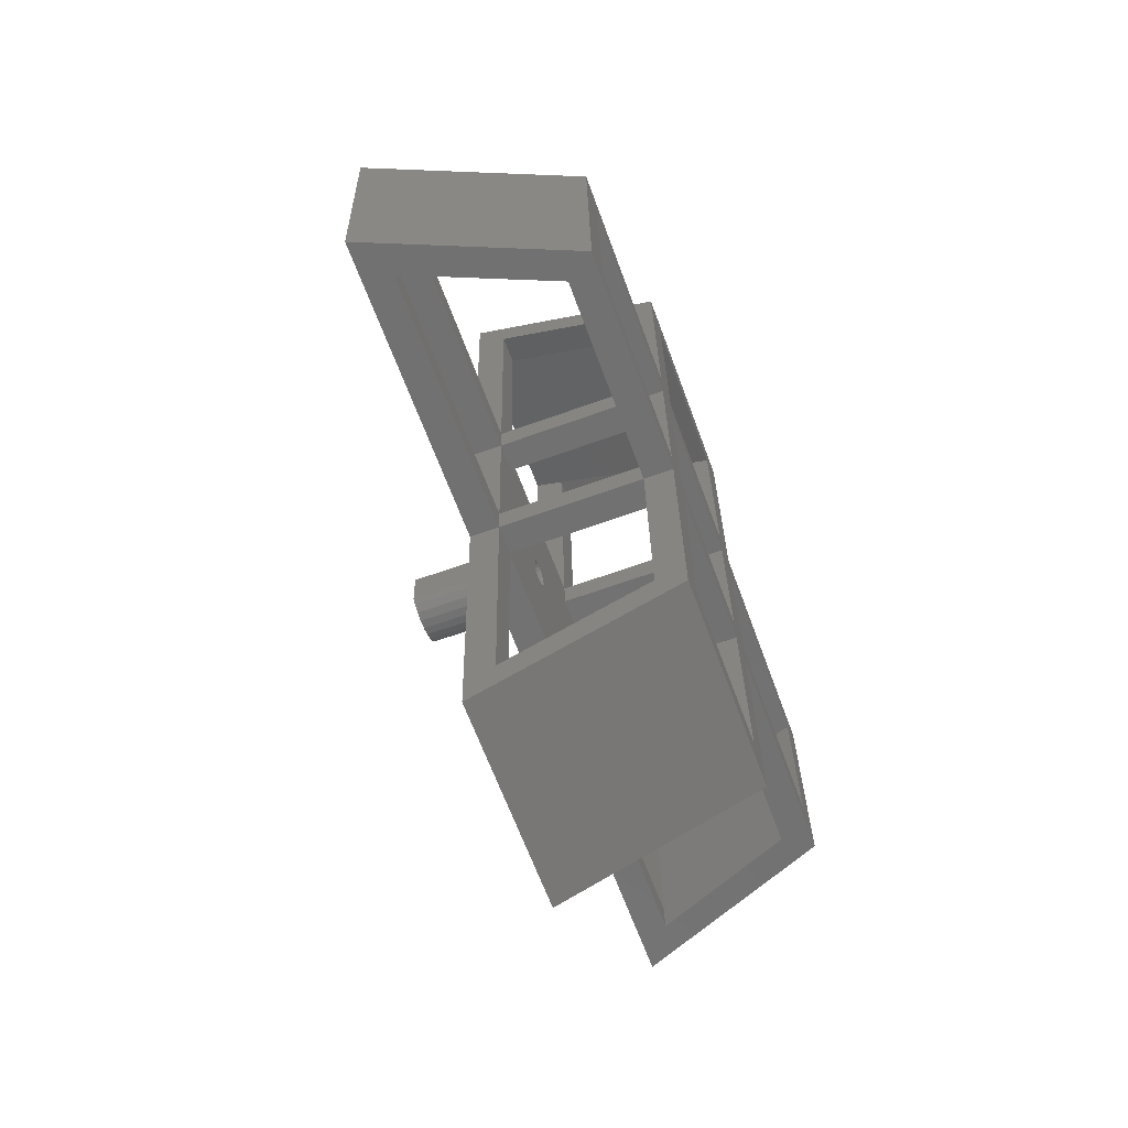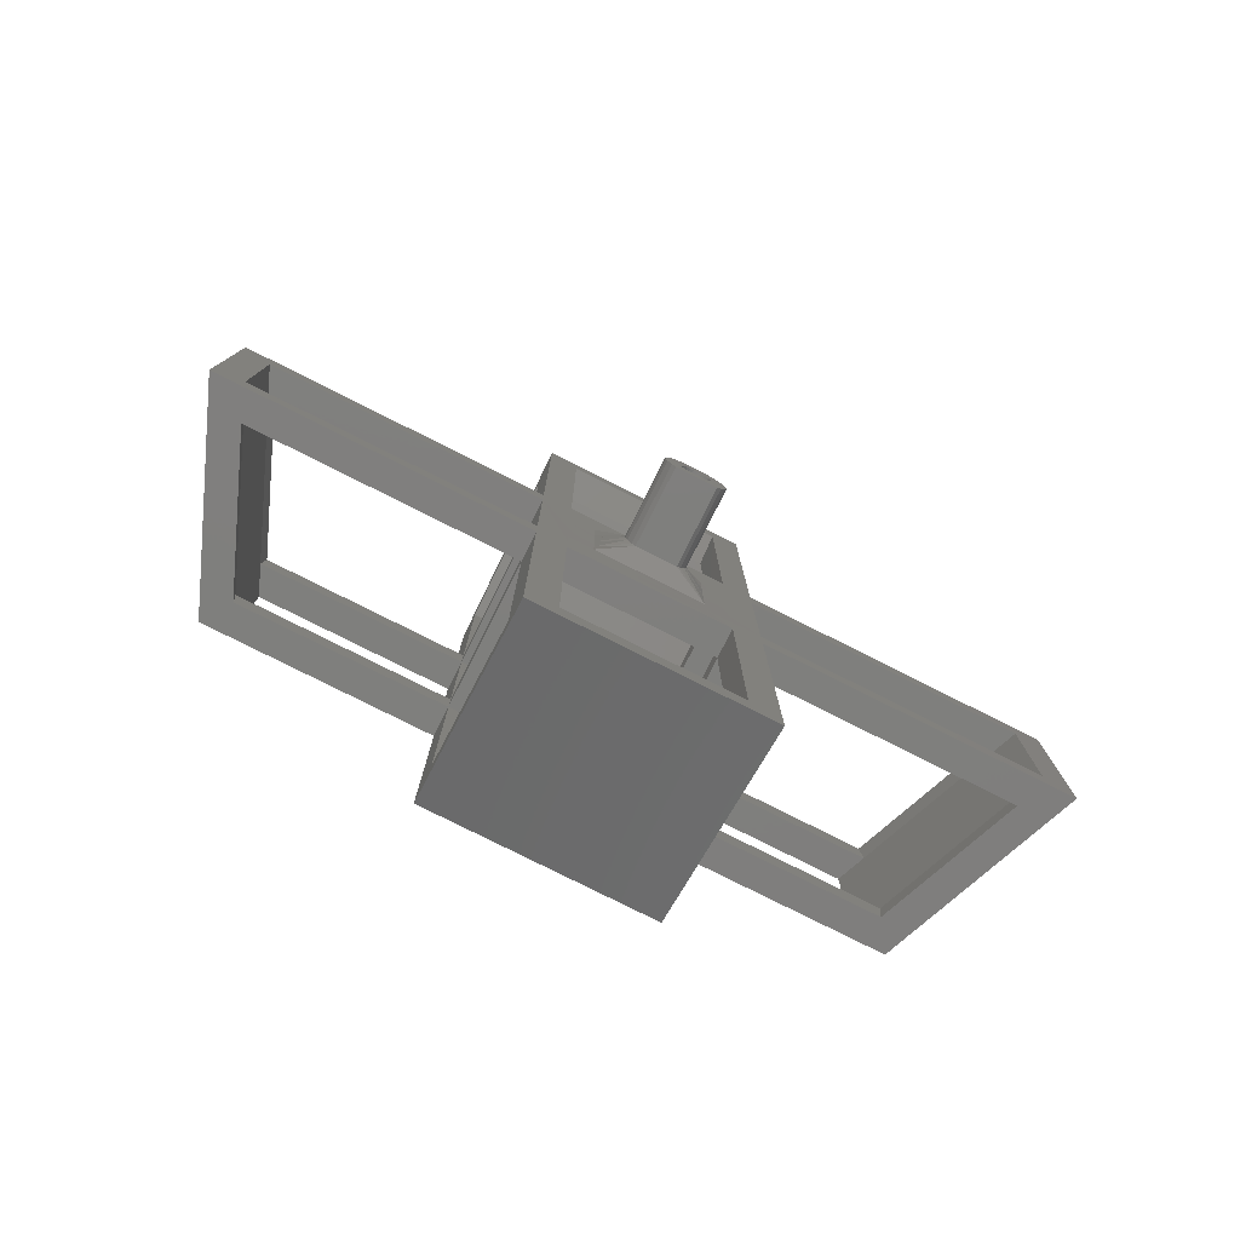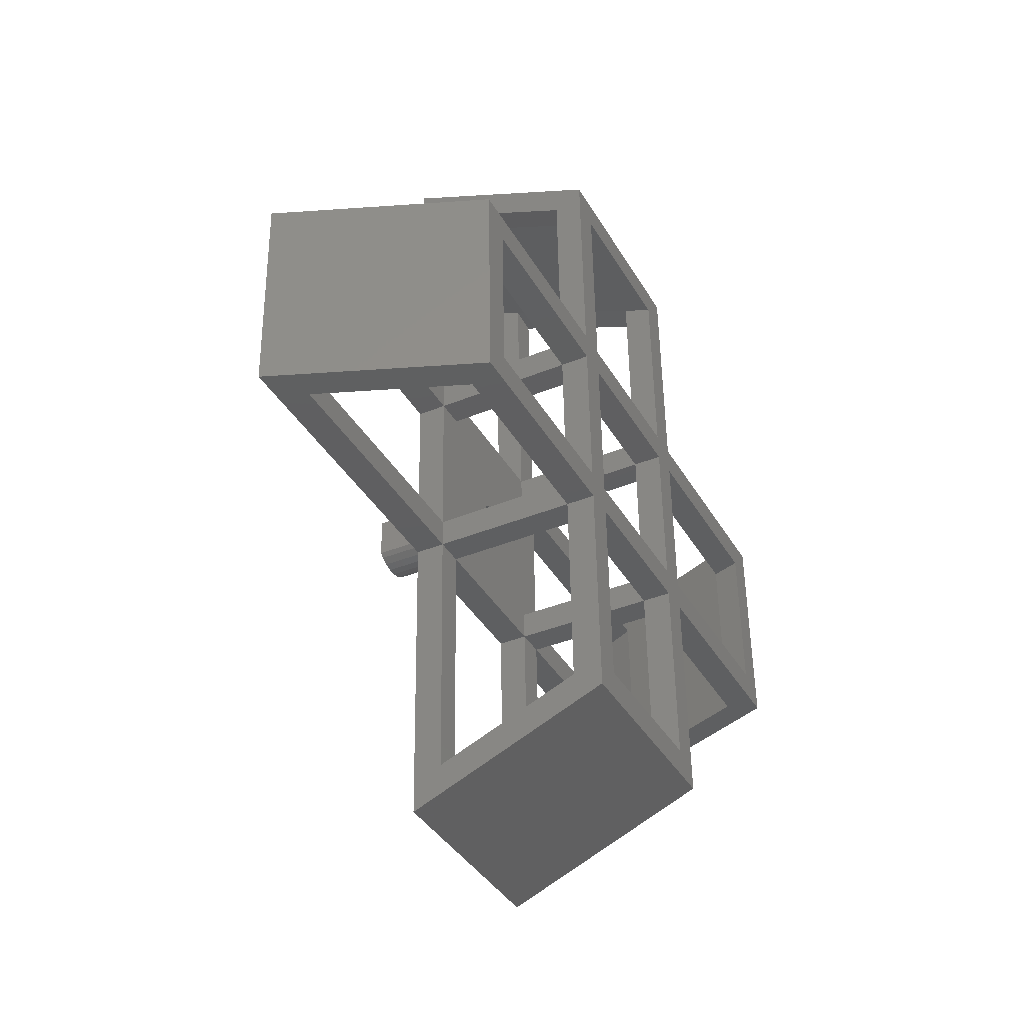
<metadata>
{"format":"stl","ext":"stl","renderer":"f3d","projection":"perspective","resolution":1024,"background":"white","views":[{"elev":-63.0,"azim":-160.1,"up":"+Y"},{"elev":-79.0,"azim":62.5,"up":"+Z"},{"elev":-37.7,"azim":-153.1,"up":"+Y"}]}
</metadata>
<code>
# stl→obj: 304 verts, 672 faces
v 62.08 -52.85 108.5
v 62.14 -48.85 86.54
v 62.08 -52.85 86.54
v 62.29 -39.12 96.01
v 62.28 -39.42 96.31
v 62.28 -39.68 96.76
v 62.28 -39.81 97.27
v 62.28 -39.81 97.79
v 62.28 -39.68 98.29
v 62.28 -39.42 98.74
v 62.29 -39.05 99.11
v 62.3 -38.59 99.37
v 62.3 -38.09 99.51
v 62.14 -48.85 112.5
v 62.47 -26.85 108.5
v 62.14 -48.85 108.5
v 62.47 -26.86 112.5
v 62.22 -43.93 112.5
v 62.49 -25.46 88.45
v 62.53 -22.86 108.5
v 62.53 -22.85 86.54
v 62.35 -34.86 95.3
v 62.34 -35.45 95.73
v 62.34 -35.85 97.79
v 62.34 -35.98 98.29
v 62.33 -36.24 98.74
v 62.33 -36.61 99.11
v 62.32 -37.06 99.37
v 62.31 -37.57 99.51
v 62.34 -35.41 95.53
v 62.35 -35.26 94.76
v 62.33 -36.24 96.31
v 62.33 -36.1 95.82
v 62.33 -36.54 96.01
v 62.4 -31.81 91.39
v 62.47 -26.85 86.54
v 62.34 -35.99 95.47
v 62.34 -35.85 97.26
v 62.34 -35.98 96.76
v 66.31 -36.01 90.04
v 66.3 -36.43 89.93
v 66.31 -36.28 89.79
v 79.34 -34.19 99.35
v 79.33 -36.1 97.79
v 79.34 -33.91 98.17
v 42.76 -26.56 86.54
v 42.82 -22.56 86.54
v 79.29 -37.56 102.2
v 79.29 -38.34 99.51
v 79.3 -37.82 99.51
v 79.27 -38.67 102.2
v 79.27 -39.93 96.76
v 79.27 -40.07 97.27
v 42.43 -48.56 108.5
v 42.37 -52.56 108.5
v 62.53 -22.85 82.54
v 42.82 -22.56 82.54
v 38.37 -52.5 143.6
v 38.43 -48.5 112.5
v 38.37 -52.5 112.5
v 38.43 -48.5 139.6
v 38.76 -26.5 139.6
v 38.82 -22.5 112.5
v 38.76 -26.5 112.5
v 38.82 -22.51 143.6
v 38.37 -52.49 51.51
v 42.37 -52.55 82.54
v 38.37 -52.49 82.54
v 42.37 -52.55 54.18
v 66.08 -52.9 40.02
v 62.08 -52.84 46.01
v 62.08 -52.85 82.54
v 66.08 -52.91 82.54
v 38.82 -22.5 108.5
v 38.76 -26.5 108.5
v 79.32 -36.24 98.29
v 68.27 -39.58 102
v 68.29 -38.51 102.3
v 79.25 -39.74 101.9
v 66.3 -36.41 90.04
v 62.47 -26.85 82.54
v 62.14 -48.85 82.54
v 79.31 -36.8 96.01
v 66.39 -30.4 105
v 66.4 -30.4 101
v 66.41 -29.47 101
v 42.43 -48.56 112.5
v 66.46 -26.91 90.05
v 66.41 -30.4 90.05
v 66.47 -26.91 86.54
v 66.53 -22.92 112.5
v 66.47 -26.92 151.1
v 66.47 -26.92 112.5
v 66.53 -22.92 155.1
v 66.08 -52.92 155.1
v 66.14 -48.91 112.5
v 66.08 -52.91 112.5
v 66.14 -48.92 151.1
v 38.76 -26.5 86.54
v 38.82 -22.5 82.54
v 38.76 -26.5 82.54
v 38.82 -22.5 86.54
v 66.14 -48.9 44.02
v 62.14 -48.85 45.74
v 66.14 -48.91 82.54
v 79.33 -34.75 100.4
v 62.13 -52.85 86.54
v 66.08 -52.91 108.5
v 66.08 -52.91 86.54
v 79.28 -39.37 96.01
v 61.54 -89.37 82.53
v 65.45 -95.42 82.53
v 37.91 -83.53 82.53
v 41.95 -80.91 82.53
v 79.26 -40.22 95.49
v 79.27 -39.66 95.96
v 79.26 -39.95 95.9
v 79.27 -39.54 95.98
v 66.33 -34.4 105.1
v 68.33 -35.37 101.4
v 66.47 -26.91 108.5
v 66.22 -43.99 112.5
v 66.22 -43.53 108.5
v 42.76 -26.56 82.54
v 66.17 -45.41 99.05
v 66.13 -48.91 101.1
v 66.13 -48.91 96.05
v 66.17 -45.41 101.1
v 42.82 -22.55 54.18
v 42.76 -26.56 54.18
v 62.33 -36.54 86.54
v 62.29 -39.12 86.54
v 79.33 -36.1 97.26
v 79.34 -33.91 96.95
v 42.43 -48.55 86.54
v 42.37 -52.55 86.54
v 66.42 -29.28 95
v 66.42 -29.28 93.8
v 66.44 -27.79 93.8
v 66.3 -37 90.04
v 66.3 -36.77 89.79
v 66.31 -36.54 90.04
v 38.43 -48.49 55.51
v 38.76 -26.49 55.51
v 42.43 -48.55 54.18
v 43.24 5.8 112.5
v 39.28 8.532 112.5
v 42.82 -22.56 112.5
v 66.29 -38.27 106.4
v 66.14 -48.91 108.5
v 66.19 -45.41 105
v 66.35 -34.4 107.1
v 66.42 -30.4 107.9
v 66.22 -43.99 108.5
v 66.41 -29.84 94.4
v 66.4 -29.84 94.04
v 66.41 -29.5 94.04
v 66.14 -48.91 105
v 79.23 -41.49 100.4
v 79.27 -39.93 98.29
v 79.27 -39.67 98.74
v 39.22 4.533 86.55
v 43.25 6.13 86.55
v 66.53 -22.91 86.54
v 66.53 -22.92 108.5
v 62.14 -48.85 149.1
v 62.47 -26.86 149.1
v 66.47 -26.91 44.02
v 62.47 -26.85 45.74
v 66.47 -26.91 82.54
v 66.41 -30.4 86.54
v 62.08 -52.86 149.1
v 62.08 -52.85 112.5
v 62.53 -22.85 46.01
v 68.3 -37.4 102.3
v 79.32 -36.24 96.76
v 79.32 -36.5 96.31
v 79.27 -40.07 97.79
v 68.24 -41.88 95.86
v 66.17 -45.41 94.05
v 66.18 -45.41 92.05
v 41.94 -81.24 86.53
v 61.53 -89.7 86.53
v 61.54 -89.38 112.5
v 61.53 -89.7 108.5
v 79.24 -40.96 94.13
v 79.23 -41.49 94.71
v 79.32 -35.28 94.13
v 68.25 -40.8 94.22
v 68.34 -35.12 94.21
v 38.37 -52.5 108.5
v 38.43 -48.49 86.54
v 38.37 -52.49 86.54
v 38.43 -48.5 108.5
v 79.32 -36.5 98.74
v 66.31 -36.54 89.79
v 66.31 -36.54 89.54
v 79.28 -39.3 99.11
v 79.28 -38.85 99.37
v 37.91 -83.53 112.5
v 65.45 -95.42 112.5
v 42.37 -52.56 112.5
v 42.37 -52.56 140.9
v 38.43 -48.49 82.54
v 68.25 -41.33 94.8
v 42.82 -22.57 140.9
v 62.53 -22.86 149.1
v 62.53 -22.86 112.5
v 79.32 -36.61 95.96
v 79.32 -36.16 95.85
v 79.31 -37.32 99.37
v 42.76 -26.56 140.9
v 42.76 -26.56 112.5
v 42.43 -48.55 82.54
v 66.39 -30.4 96.05
v 66.39 -30.4 95
v 66.17 -45.41 96.05
v 66.14 -47.74 94.05
v 42.43 -48.56 140.9
v 66.3 -37 89.12
v 68.23 -42.17 97.04
v 79.22 -42.33 98.17
v 68.23 -42.17 98.26
v 79.22 -42.33 96.95
v 66.42 -29 99.05
v 66.39 -30.4 99.05
v 43.25 6.13 108.5
v 42.82 -22.56 108.5
v 43.24 5.8 82.55
v 63.08 14 86.55
v 63.08 13.67 82.55
v 79.33 -34.75 94.71
v 68.35 -34.58 94.8
v 66.14 -48.91 86.54
v 65.51 -91.42 108.5
v 68.35 -34.58 100.5
v 79.32 -35.53 101.3
v 68.36 -33.74 97.03
v 68.36 -33.74 98.25
v 68.24 -41.88 99.44
v 68.25 -41.33 100.5
v 79.22 -42.05 99.35
v 79.22 -42.05 95.77
v 66.19 -45.41 90.05
v 79.32 -36.72 96.09
v 79.24 -40.71 101.3
v 66.39 -30.4 94.4
v 68.26 -40.54 101.4
v 79.34 -34.19 95.77
v 79.3 -36.49 101.9
v 66.35 -34.25 90.04
v 66.36 -34.25 87.44
v 79.31 -36.87 99.11
v 68.32 -36.33 102
v 79.32 -35.82 95.39
v 68.35 -34.03 99.43
v 37.97 -79.53 108.5
v 37.97 -79.53 86.53
v 41.94 -81.24 108.5
v 65.51 -91.42 86.53
v 66.4 -30.4 93.8
v 66.23 -41.4 105.1
v 79.27 -39.67 96.31
v 66.53 -22.91 82.54
v 67.17 19.6 82.55
v 39.28 8.533 82.55
v 66.47 -26.91 105
v 66.43 -28.31 96.05
v 66.32 -36 89.46
v 66.4 -30.17 94.04
v 66.31 -36.34 105.7
v 66.28 -38.27 105.1
v 66.3 -36.4 105.1
v 63.08 13.67 112.5
v 67.17 19.6 112.5
v 63.08 14 108.5
v 67.11 15.6 108.5
v 38.82 -22.49 51.51
v 68.35 -34.03 95.86
v 66.39 -30.4 94.04
v 42.76 -26.56 108.5
v 79.27 -39.67 96.18
v 79.27 -39.54 96.09
v 79.27 -39.54 96.18
v 39.22 4.533 108.5
v 67.11 15.6 86.55
v 66.16 -47.16 88.29
v 66.14 -48.91 90.05
v 65.51 -91.42 112.5
v 66.29 -38.83 88.51
v 66.28 -38.83 90.04
v 66.26 -39.4 105.1
v 41.95 -80.91 112.5
v 66.53 -22.91 40.02
v 79.28 -39.45 96.09
v 66.19 -45.41 86.54
v 66.31 -36.54 89.28
v 62.36 -34.61 91.39
v 62.35 -34.75 91.39
v 62.36 -34.35 90.04
v 62.33 -36.54 90.46
v 62.33 -36.35 90.04
v 62.33 -36.39 91.39
v 62.33 -36.54 91.39
f 1 2 3
f 2 1 4
f 4 1 5
f 5 1 6
f 6 1 7
f 7 1 8
f 8 1 9
f 9 1 10
f 10 1 11
f 11 1 12
f 12 1 13
f 14 15 16
f 15 14 17
f 17 14 18
f 19 20 21
f 20 19 22
f 20 22 23
f 20 23 24
f 20 24 25
f 20 25 26
f 20 26 27
f 20 27 28
f 20 28 29
f 20 29 13
f 20 13 15
f 15 13 1
f 15 1 16
f 30 22 31
f 32 33 34
f 35 19 36
f 19 35 22
f 22 35 31
f 19 21 36
f 33 23 30
f 23 33 32
f 37 30 31
f 30 37 33
f 23 22 30
f 34 33 37
f 23 38 24
f 38 23 39
f 39 23 32
f 40 41 42
f 43 44 45
f 46 21 47
f 21 46 36
f 48 49 50
f 49 48 51
f 7 52 6
f 52 7 53
f 1 54 16
f 54 1 55
f 47 56 57
f 56 47 21
f 58 59 60
f 59 58 61
f 61 58 62
f 62 63 64
f 63 62 65
f 65 62 58
f 66 67 68
f 67 66 69
f 69 66 70
f 69 70 71
f 71 70 72
f 72 70 73
f 64 74 75
f 74 64 63
f 44 25 24
f 25 44 76
f 77 51 78
f 51 77 79
f 40 80 41
f 36 81 82
f 4 83 34
f 84 85 86
f 14 54 87
f 54 14 16
f 88 89 90
f 91 92 93
f 92 91 94
f 92 94 95
f 96 95 97
f 95 96 98
f 95 98 92
f 99 100 101
f 100 99 102
f 82 103 104
f 103 82 105
f 106 76 43
f 75 102 99
f 102 75 74
f 107 1 3
f 1 107 108
f 108 107 109
f 4 110 83
f 73 111 72
f 111 73 112
f 67 113 68
f 113 67 114
f 113 114 111
f 113 111 112
f 115 116 117
f 116 115 110
f 116 110 118
f 119 120 84
f 121 122 123
f 122 121 93
f 56 124 57
f 124 56 81
f 125 126 127
f 126 125 128
f 129 124 130
f 124 129 57
f 82 131 36
f 131 82 2
f 131 2 132
f 45 133 134
f 133 45 44
f 135 55 136
f 55 135 54
f 137 138 139
f 139 89 88
f 140 141 142
f 143 130 144
f 130 143 145
f 63 146 147
f 146 63 148
f 149 150 151
f 150 149 152
f 150 152 153
f 150 153 121
f 150 121 154
f 154 121 123
f 155 156 157
f 128 158 126
f 158 128 151
f 159 160 161
f 162 47 163
f 47 162 102
f 20 164 21
f 164 20 165
f 92 166 167
f 166 92 98
f 168 81 169
f 81 168 170
f 89 171 90
f 172 14 173
f 14 172 166
f 81 174 169
f 174 81 56
f 78 48 175
f 48 78 51
f 32 176 39
f 176 32 177
f 178 7 8
f 7 178 53
f 179 180 181
f 182 111 114
f 111 182 183
f 184 1 185
f 1 184 173
f 186 115 187
f 115 186 110
f 49 29 50
f 29 49 13
f 188 189 190
f 189 188 186
f 191 192 193
f 192 191 194
f 76 26 25
f 26 76 195
f 42 196 197
f 161 9 10
f 9 161 160
f 79 198 199
f 124 36 46
f 36 124 81
f 112 200 113
f 200 112 201
f 67 3 136
f 3 67 72
f 98 14 166
f 14 98 96
f 202 203 60
f 58 203 95
f 203 58 60
f 95 203 172
f 95 172 173
f 95 173 97
f 192 101 204
f 101 192 99
f 186 205 189
f 205 186 187
f 65 148 63
f 148 65 206
f 206 65 94
f 206 94 207
f 207 94 91
f 91 208 207
f 177 209 210
f 50 28 211
f 28 50 29
f 148 212 213
f 212 148 206
f 82 67 214
f 67 82 72
f 215 216 137
f 204 145 143
f 145 204 214
f 161 11 198
f 11 161 10
f 217 218 180
f 218 217 127
f 170 82 81
f 82 170 105
f 64 87 213
f 87 64 59
f 219 59 61
f 59 219 87
f 125 127 217
f 220 141 140
f 141 220 197
f 221 222 223
f 222 221 224
f 124 204 101
f 204 124 214
f 225 226 215
f 227 148 228
f 148 227 146
f 229 230 163
f 230 229 231
f 194 135 192
f 135 194 54
f 232 190 233
f 190 232 188
f 105 109 73
f 109 105 234
f 235 1 108
f 1 235 185
f 120 106 236
f 106 120 237
f 219 62 212
f 62 219 61
f 45 238 239
f 238 45 134
f 240 159 241
f 159 240 242
f 243 221 179
f 221 243 224
f 145 67 69
f 67 145 214
f 189 181 244
f 136 2 135
f 2 136 3
f 32 245 177
f 245 32 34
f 245 34 83
f 160 8 9
f 8 160 178
f 246 159 161
f 216 247 155
f 248 128 241
f 133 249 134
f 199 13 49
f 13 199 12
f 48 211 250
f 89 251 252
f 195 27 26
f 27 195 253
f 254 237 120
f 237 254 250
f 232 210 255
f 210 232 177
f 187 179 205
f 179 187 243
f 236 43 256
f 43 236 106
f 153 119 84
f 119 153 152
f 245 83 209
f 211 27 253
f 27 211 28
f 121 153 84
f 89 252 171
f 256 45 239
f 45 256 43
f 196 141 197
f 141 196 142
f 257 182 258
f 182 257 259
f 182 259 183
f 183 259 185
f 183 185 260
f 260 185 235
f 137 157 138
f 157 137 155
f 250 211 253
f 135 82 214
f 82 135 2
f 150 158 151
f 89 138 261
f 138 89 139
f 262 151 248
f 52 187 263
f 148 17 208
f 17 148 213
f 264 231 265
f 231 264 56
f 231 266 265
f 266 231 229
f 266 229 100
f 100 229 57
f 267 139 88
f 139 267 268
f 268 267 225
f 225 267 86
f 86 267 84
f 41 196 42
f 213 62 64
f 62 213 212
f 251 40 269
f 142 196 41
f 133 176 249
f 183 107 3
f 107 183 109
f 109 183 260
f 193 204 68
f 204 193 192
f 193 68 258
f 113 258 68
f 258 113 200
f 258 200 257
f 257 200 191
f 191 200 60
f 138 270 261
f 270 138 156
f 156 138 157
f 67 182 114
f 182 67 136
f 55 257 191
f 257 55 259
f 237 195 106
f 53 224 243
f 17 92 167
f 92 17 93
f 52 243 187
f 271 272 273
f 147 274 275
f 274 147 146
f 274 91 275
f 91 274 208
f 165 276 277
f 276 165 20
f 66 143 278
f 143 66 68
f 143 68 204
f 278 144 100
f 144 278 143
f 100 144 101
f 155 270 156
f 159 242 160
f 261 279 89
f 279 261 280
f 281 87 54
f 87 281 213
f 237 253 195
f 118 282 116
f 282 118 283
f 282 283 284
f 53 243 52
f 151 128 248
f 128 125 240
f 51 79 199
f 246 161 198
f 167 208 17
f 208 167 207
f 74 47 102
f 47 74 228
f 223 242 240
f 242 223 222
f 39 133 38
f 133 39 176
f 48 50 211
f 198 12 199
f 12 198 11
f 163 285 162
f 285 163 227
f 227 163 230
f 227 230 276
f 276 230 286
f 276 286 277
f 106 195 76
f 51 199 49
f 250 253 237
f 287 288 234
f 288 287 244
f 242 222 178
f 264 90 170
f 90 264 164
f 85 256 226
f 248 79 77
f 79 248 246
f 17 122 93
f 122 17 18
f 122 18 14
f 122 14 96
f 54 75 281
f 75 54 194
f 108 289 235
f 289 108 97
f 279 233 89
f 230 164 286
f 164 230 21
f 176 177 232
f 43 76 44
f 121 84 267
f 244 290 291
f 280 261 270
f 38 44 24
f 44 38 133
f 71 104 69
f 292 262 77
f 233 190 89
f 242 178 160
f 217 180 179
f 225 85 226
f 85 225 86
f 176 232 249
f 53 222 224
f 222 53 178
f 221 217 179
f 208 276 20
f 276 208 274
f 79 246 198
f 258 136 193
f 136 258 182
f 142 41 80
f 273 175 254
f 149 272 271
f 200 202 60
f 202 200 293
f 293 200 184
f 184 200 201
f 184 201 289
f 184 97 173
f 97 184 289
f 294 168 103
f 168 294 264
f 168 264 170
f 70 103 73
f 103 70 294
f 73 103 105
f 294 66 278
f 66 294 70
f 263 282 284
f 59 75 194
f 75 59 64
f 5 110 4
f 110 5 263
f 110 263 284
f 110 284 295
f 165 93 121
f 93 165 91
f 40 42 269
f 148 20 228
f 20 148 208
f 244 287 296
f 117 282 263
f 282 117 116
f 147 265 266
f 265 147 275
f 110 283 118
f 283 110 295
f 177 245 209
f 60 194 191
f 194 60 59
f 1 202 55
f 202 1 173
f 6 263 5
f 263 6 52
f 252 269 290
f 269 252 251
f 290 269 220
f 220 269 297
f 288 218 127
f 218 288 244
f 128 240 241
f 46 75 99
f 75 46 281
f 71 82 104
f 82 71 72
f 220 291 290
f 291 220 140
f 292 77 78
f 229 47 57
f 47 229 163
f 221 125 217
f 125 221 223
f 247 279 280
f 279 247 216
f 279 216 215
f 164 88 90
f 88 164 165
f 88 165 267
f 267 165 121
f 110 186 188
f 58 94 65
f 94 58 95
f 179 181 205
f 271 273 119
f 47 281 46
f 281 47 228
f 167 206 207
f 206 167 212
f 212 167 166
f 212 166 219
f 219 166 172
f 219 172 203
f 171 244 296
f 244 171 252
f 244 252 290
f 287 234 296
f 225 215 268
f 228 285 227
f 285 228 74
f 192 46 99
f 46 192 135
f 183 72 111
f 72 183 3
f 269 197 297
f 197 269 42
f 120 236 85
f 85 236 256
f 110 188 83
f 238 279 215
f 276 146 227
f 146 276 274
f 154 96 150
f 96 154 123
f 96 123 122
f 119 254 120
f 240 125 223
f 119 273 254
f 226 238 215
f 238 226 239
f 256 239 226
f 84 120 85
f 197 220 297
f 184 259 293
f 259 184 185
f 15 213 281
f 213 15 17
f 109 260 73
f 112 260 201
f 260 112 73
f 201 260 235
f 201 235 289
f 87 203 202
f 203 87 219
f 155 280 270
f 280 155 247
f 124 135 214
f 135 124 46
f 15 228 20
f 228 15 281
f 216 155 137
f 265 164 264
f 164 265 286
f 286 265 275
f 286 275 277
f 277 275 91
f 91 165 277
f 284 283 295
f 205 181 189
f 69 104 145
f 150 97 108
f 97 150 96
f 40 142 80
f 142 40 140
f 140 40 251
f 140 251 291
f 291 251 244
f 244 251 89
f 244 89 190
f 244 190 189
f 273 78 175
f 78 273 272
f 78 272 292
f 87 173 14
f 173 87 202
f 187 117 263
f 117 187 115
f 169 174 130
f 262 149 151
f 149 262 292
f 149 292 272
f 55 293 259
f 293 55 202
f 234 108 109
f 108 234 288
f 108 288 127
f 108 127 126
f 108 126 158
f 108 158 150
f 145 169 130
f 169 145 103
f 103 145 104
f 103 168 169
f 249 233 279
f 233 249 232
f 63 285 74
f 102 266 100
f 266 102 162
f 266 162 147
f 147 162 285
f 147 285 63
f 175 250 254
f 250 175 48
f 268 137 139
f 136 191 193
f 191 136 55
f 170 234 105
f 234 170 171
f 171 170 90
f 234 171 296
f 181 218 244
f 218 181 180
f 57 278 100
f 278 57 129
f 278 129 294
f 294 129 174
f 294 174 56
f 294 56 264
f 130 101 144
f 101 130 124
f 188 255 83
f 255 188 232
f 83 255 210
f 83 210 209
f 21 231 56
f 231 21 230
f 130 174 129
f 262 248 77
f 152 271 119
f 271 152 149
f 134 279 238
f 279 134 249
f 215 137 268
f 241 246 248
f 246 241 159
f 35 36 131
f 4 132 2
f 37 298 299
f 298 37 31
f 31 35 298
f 298 300 299
f 301 302 131
f 303 300 302
f 300 303 299
f 131 300 35
f 300 131 302
f 35 300 298
f 34 303 304
f 4 131 132
f 131 4 301
f 301 303 302
f 303 301 304
f 4 304 301
f 304 4 34
f 303 37 299
f 37 303 34

</code>
